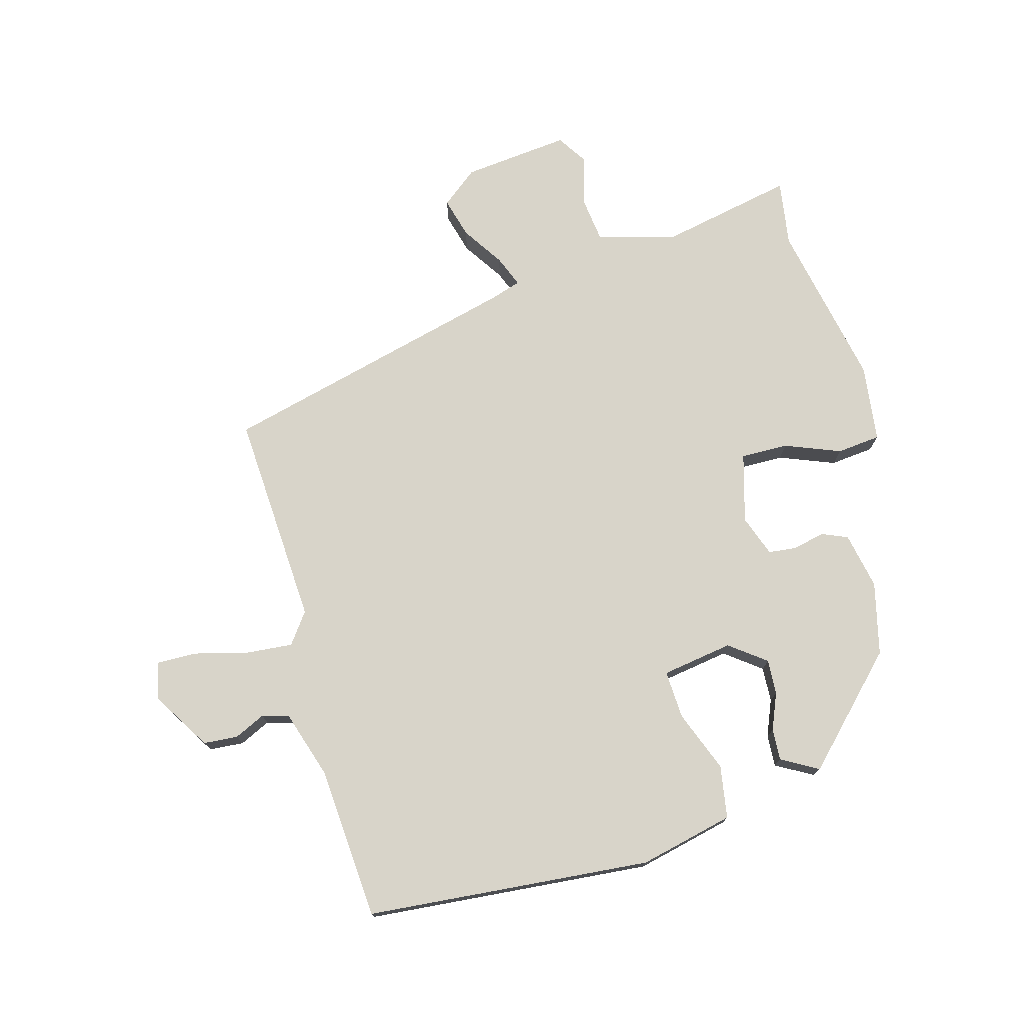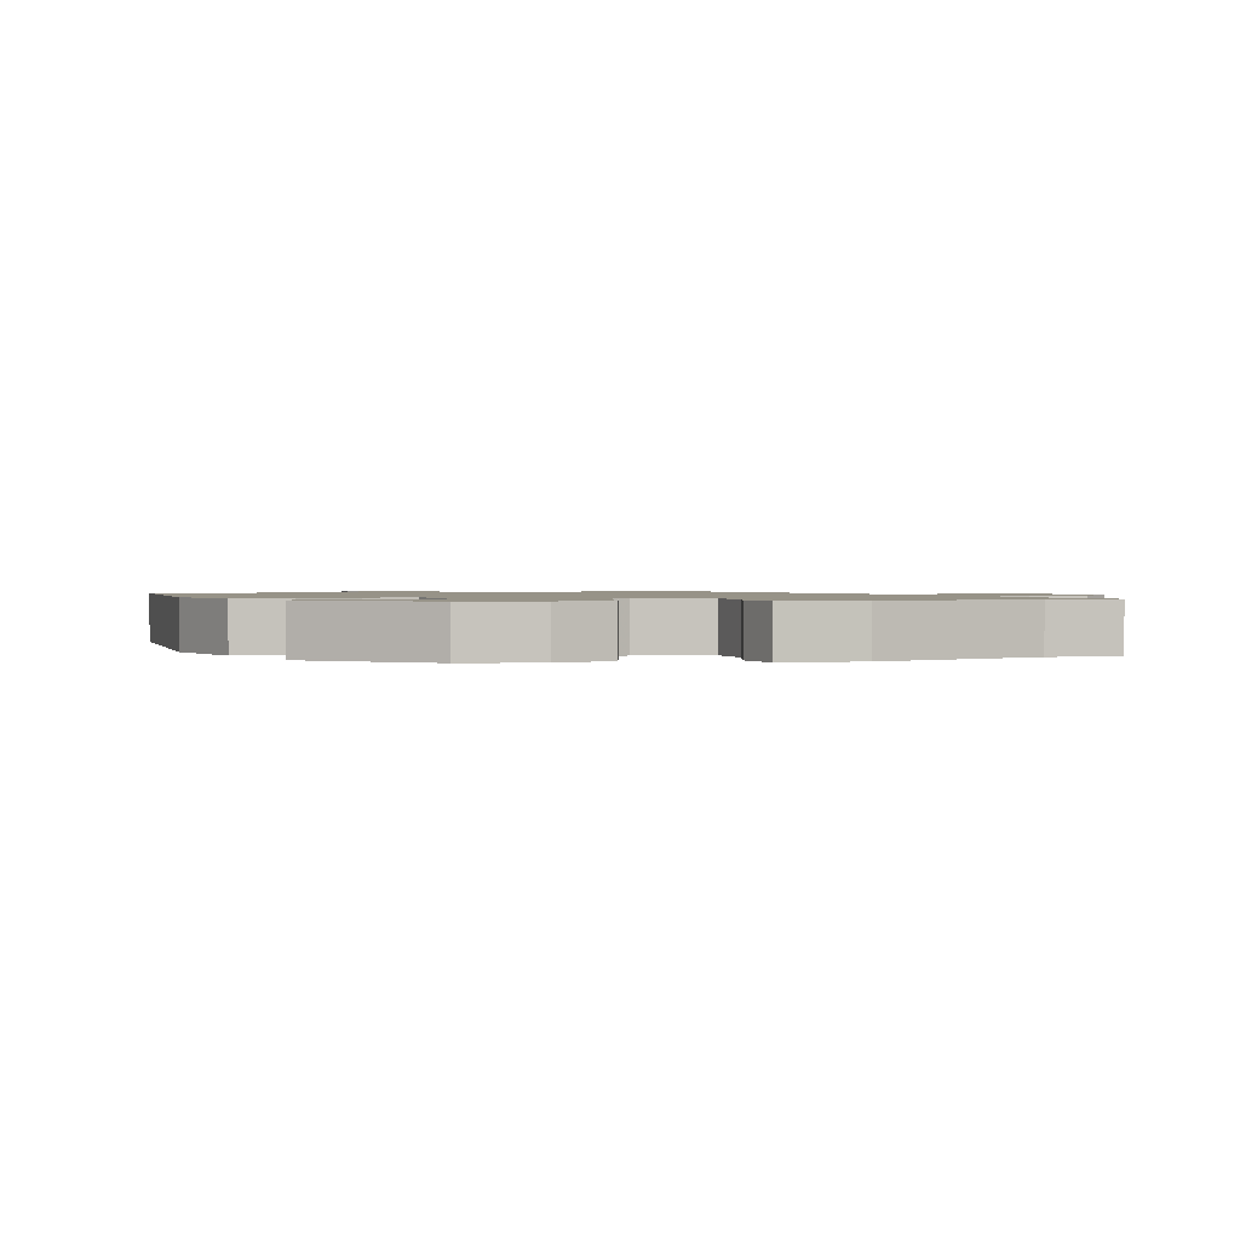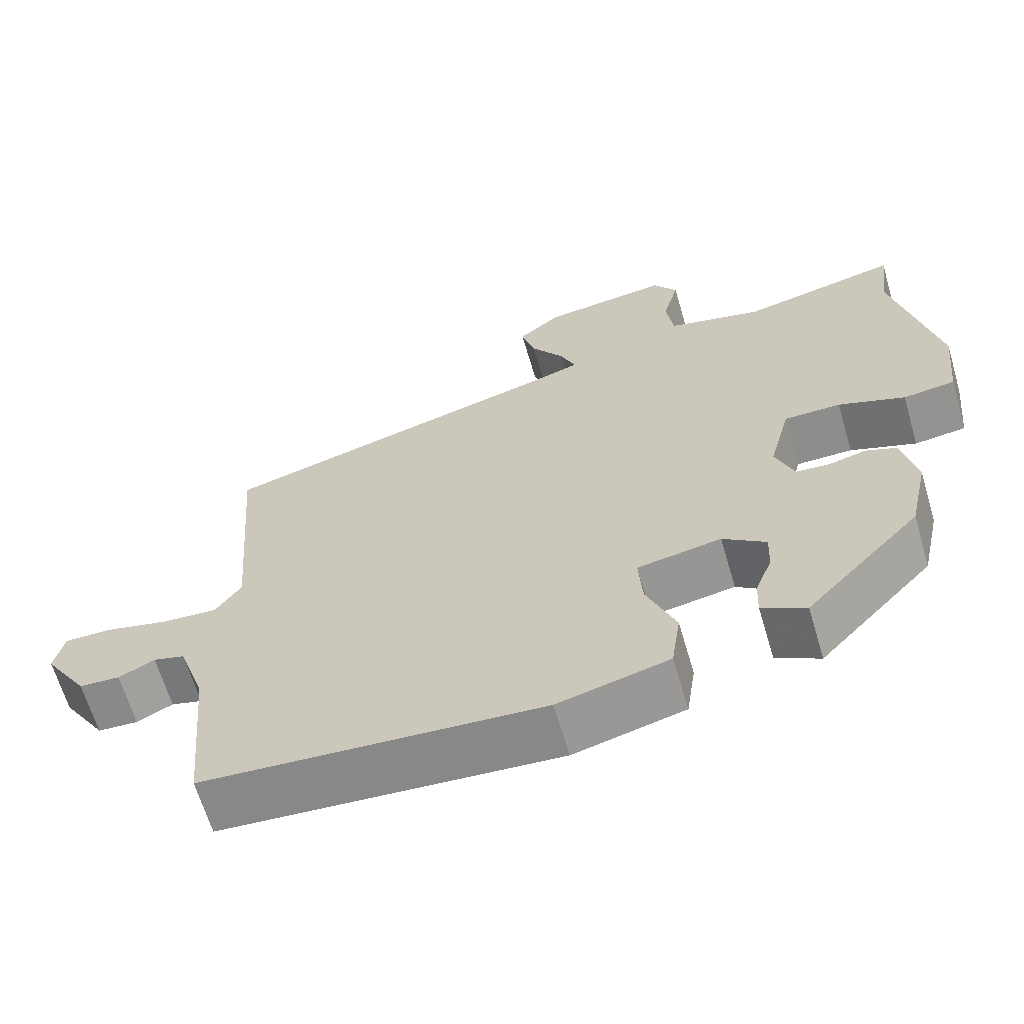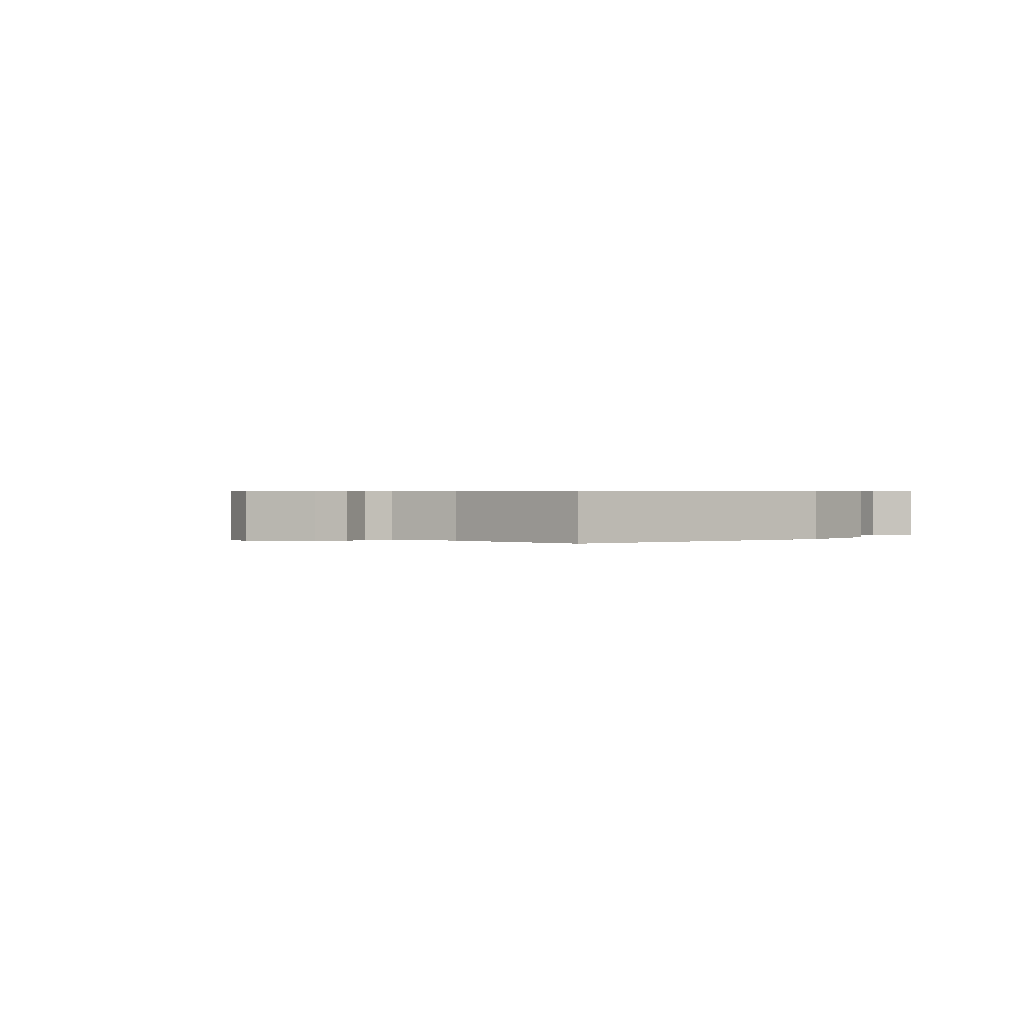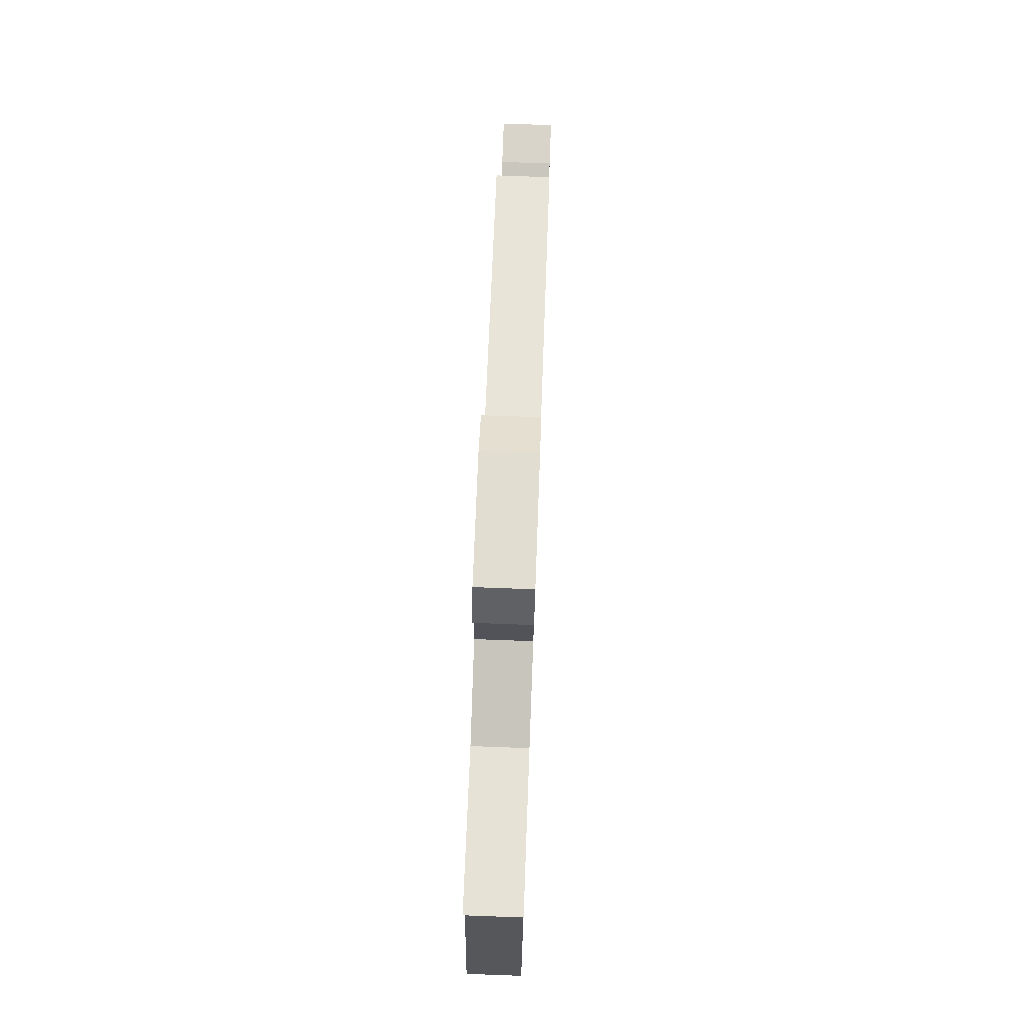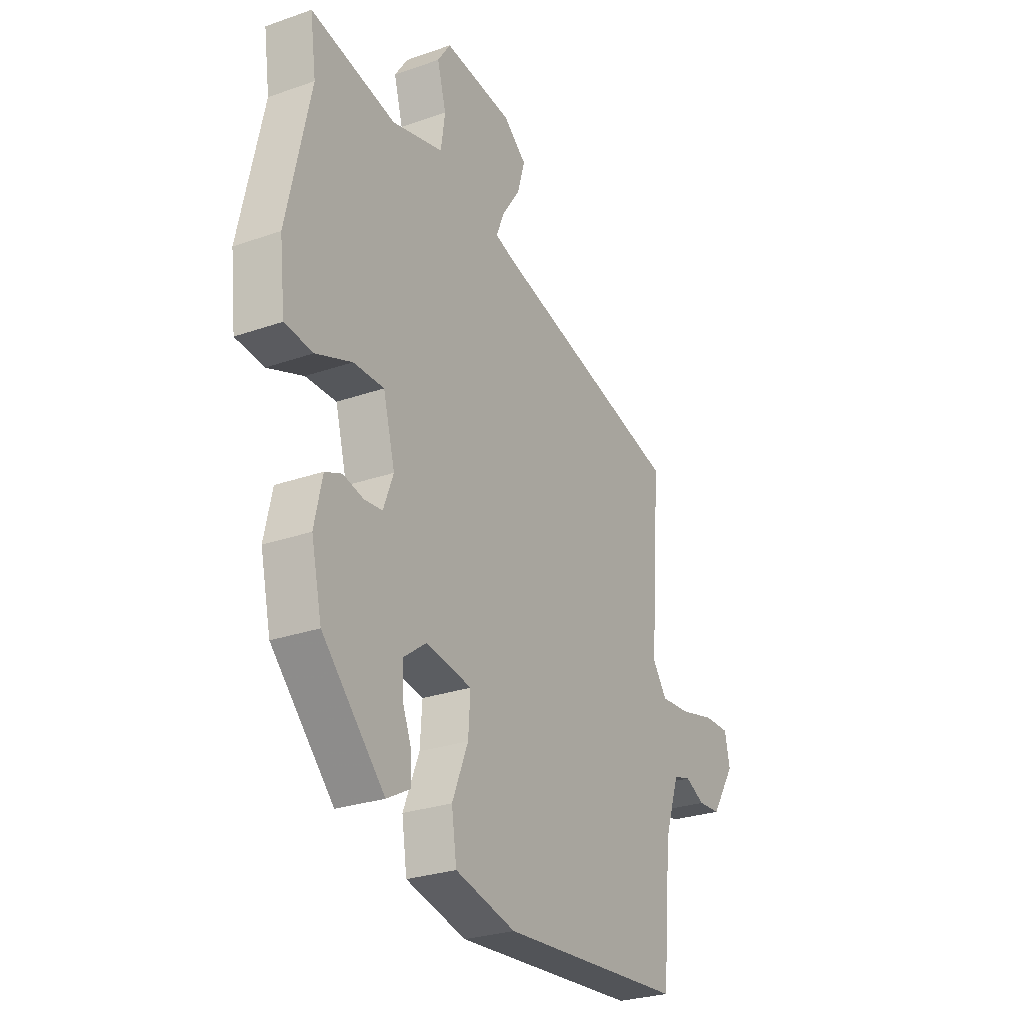
<metadata>
{"format":"obj","ext":"obj","renderer":"f3d","projection":"perspective","resolution":1024,"background":"white","views":[{"elev":75.1,"azim":165.5,"up":"+Y"},{"elev":1.3,"azim":-109.6,"up":"+Y"},{"elev":-64.5,"azim":-163.6,"up":"+Z"},{"elev":0.6,"azim":139.8,"up":"+Y"},{"elev":75.6,"azim":-87.9,"up":"+Z"},{"elev":-27.0,"azim":-61.3,"up":"+Z"}]}
</metadata>
<code>
v 0.469 0.07 -0.5
v 0.029 0.07 -0.531
v -0.115 0.07 -0.495
v -0.127 0.07 -0.414
v -0.089 0.07 -0.32
v -0.084 0.07 -0.246
v -0.193 0.07 -0.227
v -0.249 0.07 -0.268
v -0.247 0.07 -0.322
v -0.225 0.07 -0.378
v -0.223 0.07 -0.427
v -0.28 0.07 -0.458
v -0.429 0.07 -0.301
v -0.454 0.07 -0.189
v -0.435 0.07 -0.102
v -0.395 0.07 -0.086
v -0.346 0.07 -0.098
v -0.303 0.07 -0.094
v -0.279 0.07 -0.031
v -0.307 0.07 0.075
v -0.38 0.07 0.075
v -0.466 0.07 0.043
v -0.533 0.07 0.051
v -0.546 0.07 0.17
v -0.49 0.07 0.426
v -0.504 0.07 0.528
v -0.301 0.07 0.483
v -0.178 0.07 0.514
v -0.168 0.07 0.584
v -0.189 0.07 0.66
v -0.158 0.07 0.706
v 0.006 0.07 0.686
v 0.061 0.07 0.641
v 0.043 0.07 0.579
v 0 0.07 0.516
v -0.02 0.07 0.468
v 0.028 0.07 0.452
v 0.486 0.07 0.328
v 0.461 0.07 0
v 0.495 0.07 -0.048
v 0.567 0.07 -0.043
v 0.65 0.07 -0.023
v 0.711 0.07 -0.023
v 0.723 0.07 -0.081
v 0.666 0.07 -0.17
v 0.613 0.07 -0.173
v 0.566 0.07 -0.15
v 0.525 0.07 -0.161
v 0.49 0.07 -0.265
v 0.469 0 -0.5
v 0.029 0 -0.531
v -0.115 0 -0.495
v -0.127 0 -0.414
v -0.089 0 -0.32
v -0.084 0 -0.246
v -0.193 0 -0.227
v -0.249 0 -0.268
v -0.247 0 -0.322
v -0.225 0 -0.378
v -0.223 0 -0.427
v -0.28 0 -0.458
v -0.429 0 -0.301
v -0.454 0 -0.189
v -0.435 0 -0.102
v -0.395 0 -0.086
v -0.346 0 -0.098
v -0.303 0 -0.094
v -0.279 0 -0.031
v -0.307 0 0.075
v -0.38 0 0.075
v -0.466 0 0.043
v -0.533 0 0.051
v -0.546 0 0.17
v -0.49 0 0.426
v -0.504 0 0.528
v -0.301 0 0.483
v -0.178 0 0.514
v -0.168 0 0.584
v -0.189 0 0.66
v -0.158 0 0.706
v 0.006 0 0.686
v 0.061 0 0.641
v 0.043 0 0.579
v 0 0 0.516
v -0.02 0 0.468
v 0.028 0 0.452
v 0.486 0 0.328
v 0.461 0 0
v 0.495 0 -0.048
v 0.567 0 -0.043
v 0.65 0 -0.023
v 0.711 0 -0.023
v 0.723 0 -0.081
v 0.666 0 -0.17
v 0.613 0 -0.173
v 0.566 0 -0.15
v 0.525 0 -0.161
v 0.49 0 -0.265
f 45 46 47
f 44 45 47
f 43 44 47
f 42 43 47
f 41 42 47
f 40 41 47 48
f 39 40 48 49
f 37 38 39
f 49 1 2
f 39 49 2
f 37 39 2
f 36 37 2
f 33 34 35
f 32 33 35
f 31 32 35
f 30 31 35
f 29 30 35
f 28 29 35 36
f 25 26 27
f 27 28 36
f 25 27 36
f 24 25 36
f 23 24 36
f 22 23 36
f 21 22 36
f 15 16 17
f 14 15 17
f 13 14 17
f 12 13 17
f 11 12 17
f 10 11 17
f 9 10 17
f 8 9 17 18
f 7 8 18 19
f 2 3 4 5
f 2 5 6
f 36 2 6
f 20 21 36
f 19 20 36
f 7 19 36
f 6 7 36
f 96 95 94
f 96 94 93
f 96 93 92
f 96 92 91
f 96 91 90
f 97 96 90 89
f 98 97 89 88
f 88 87 86
f 51 50 98
f 51 98 88
f 51 88 86
f 51 86 85
f 84 83 82
f 84 82 81
f 84 81 80
f 84 80 79
f 84 79 78
f 85 84 78 77
f 76 75 74
f 85 77 76
f 85 76 74
f 85 74 73
f 85 73 72
f 85 72 71
f 85 71 70
f 66 65 64
f 66 64 63
f 66 63 62
f 66 62 61
f 66 61 60
f 66 60 59
f 66 59 58
f 67 66 58 57
f 68 67 57 56
f 54 53 52 51
f 55 54 51
f 55 51 85
f 85 70 69
f 85 69 68
f 85 68 56
f 85 56 55
f 1 50 51 2
f 2 51 52 3
f 3 52 53 4
f 4 53 54 5
f 5 54 55 6
f 6 55 56 7
f 7 56 57 8
f 8 57 58 9
f 9 58 59 10
f 10 59 60 11
f 11 60 61 12
f 12 61 62 13
f 13 62 63 14
f 14 63 64 15
f 15 64 65 16
f 16 65 66 17
f 17 66 67 18
f 18 67 68 19
f 19 68 69 20
f 20 69 70 21
f 21 70 71 22
f 22 71 72 23
f 23 72 73 24
f 24 73 74 25
f 25 74 75 26
f 26 75 76 27
f 27 76 77 28
f 28 77 78 29
f 29 78 79 30
f 30 79 80 31
f 31 80 81 32
f 32 81 82 33
f 33 82 83 34
f 34 83 84 35
f 35 84 85 36
f 36 85 86 37
f 37 86 87 38
f 38 87 88 39
f 39 88 89 40
f 40 89 90 41
f 41 90 91 42
f 42 91 92 43
f 43 92 93 44
f 44 93 94 45
f 45 94 95 46
f 46 95 96 47
f 47 96 97 48
f 48 97 98 49
f 49 98 50 1

</code>
